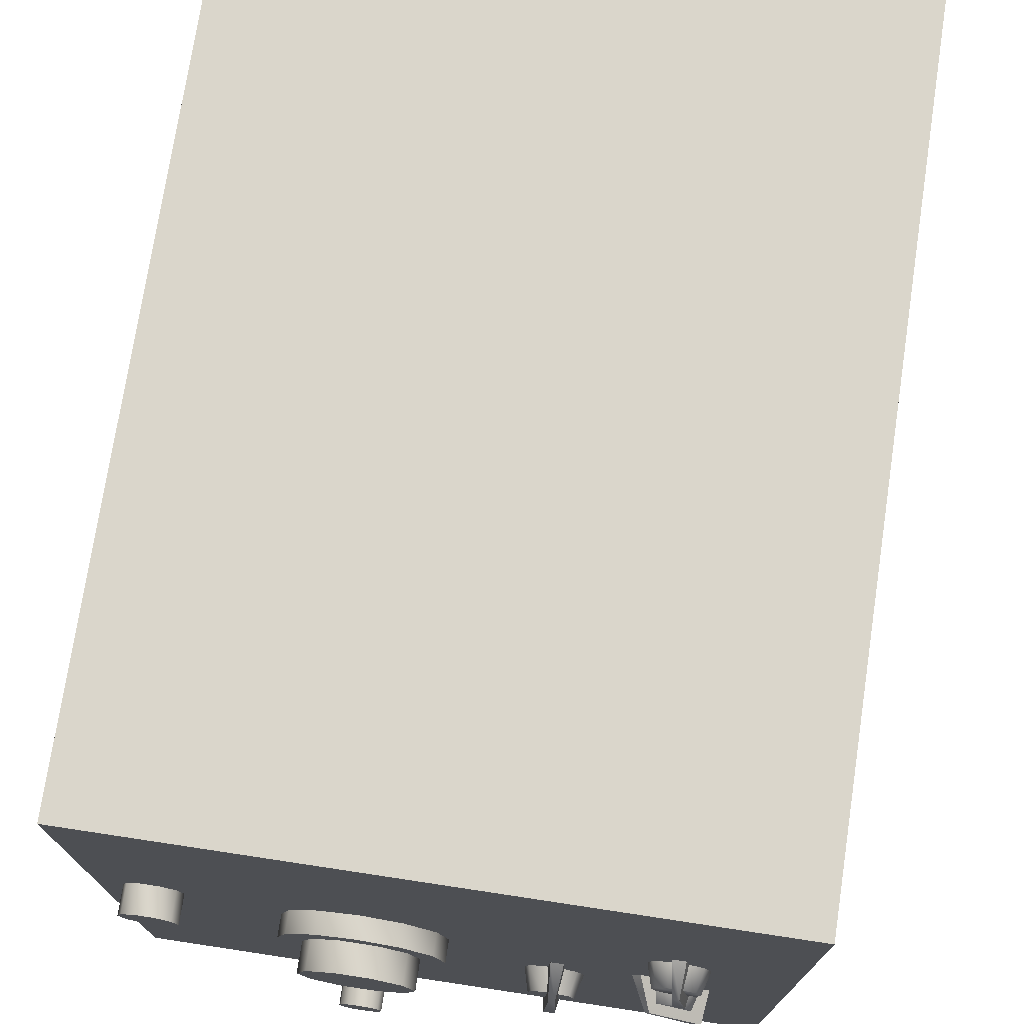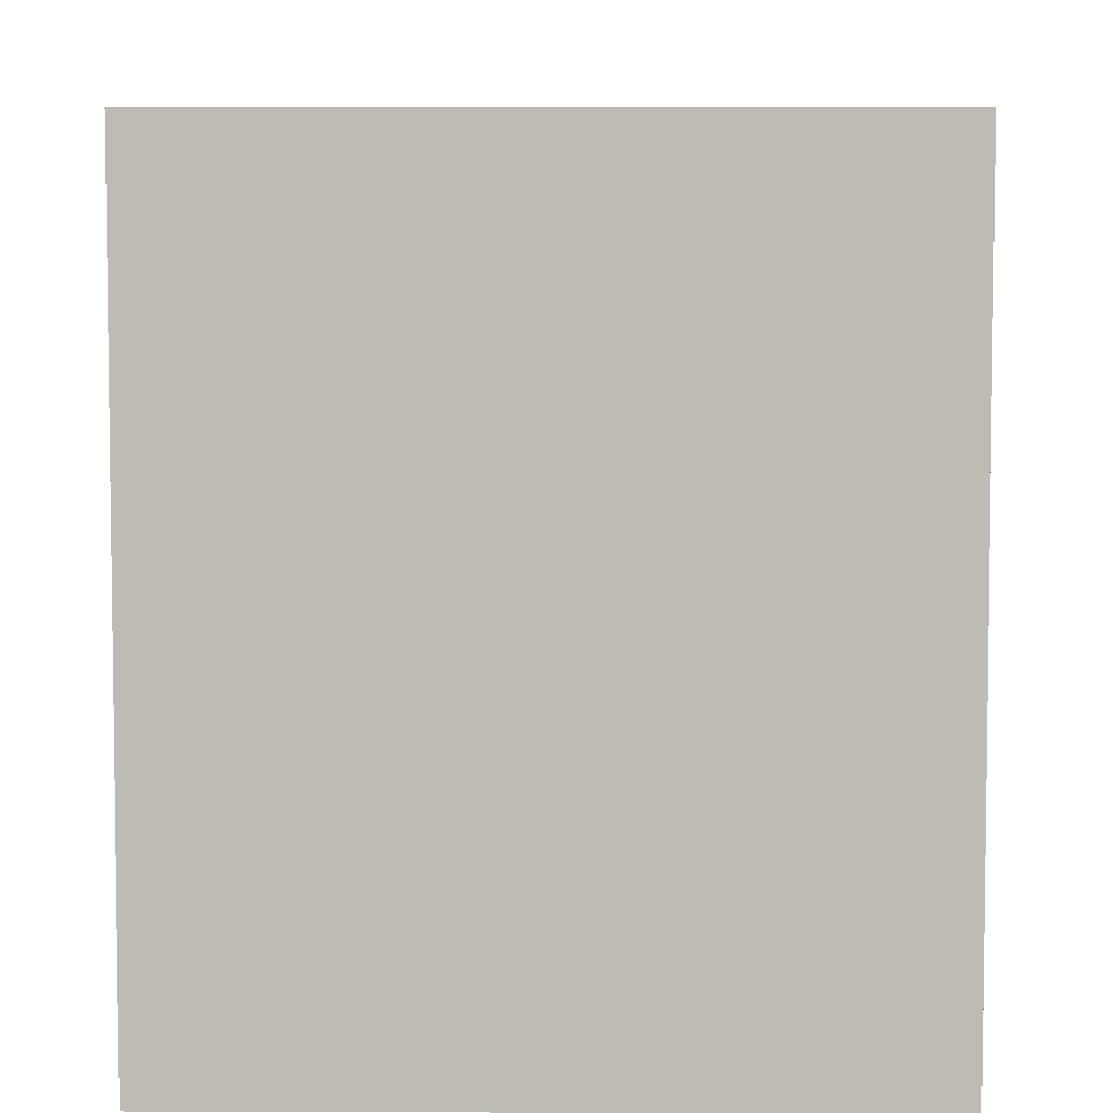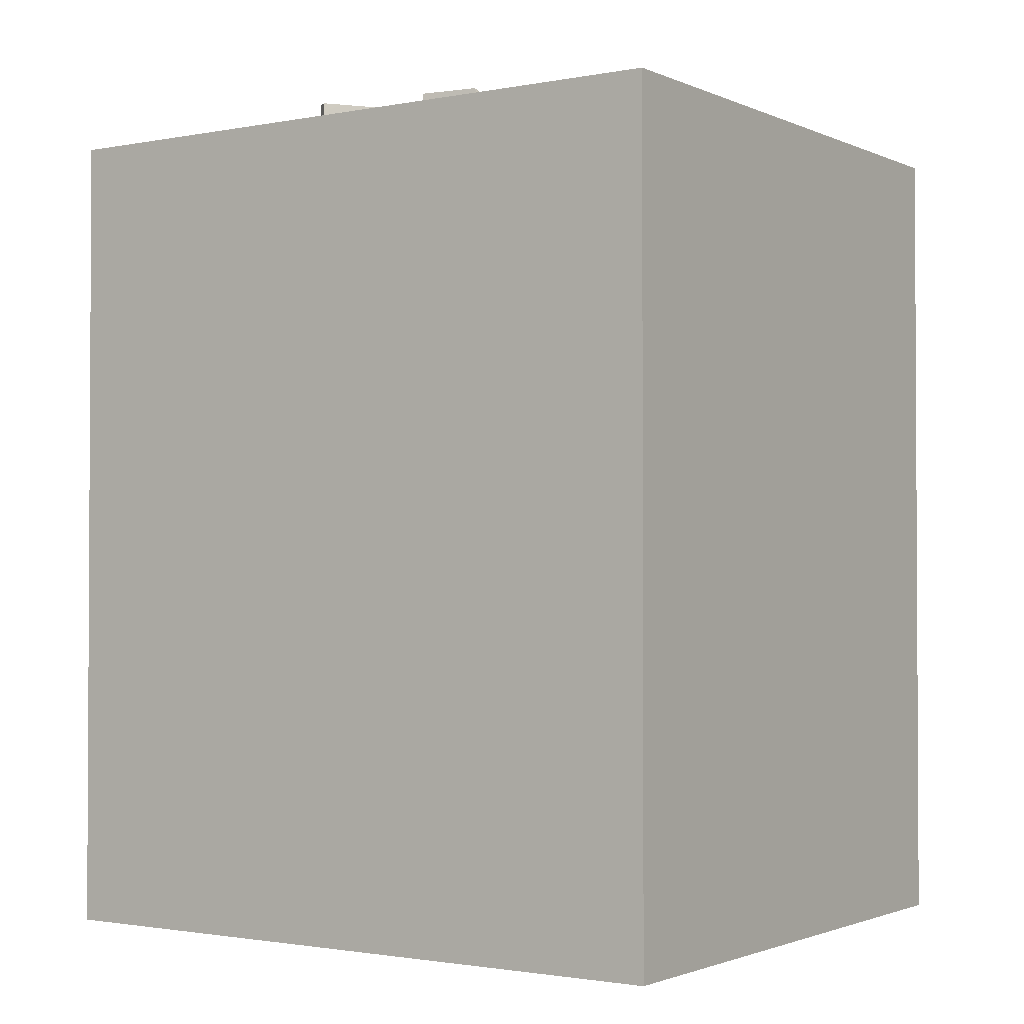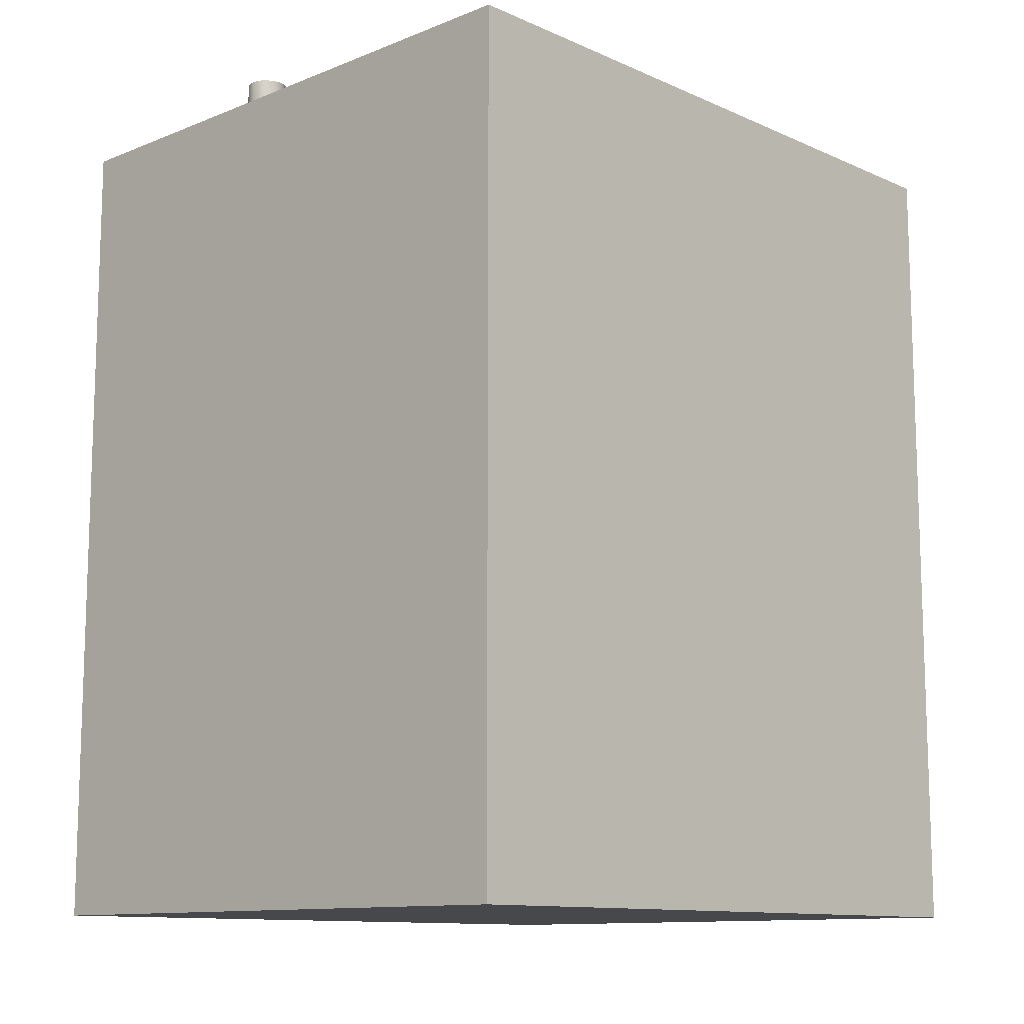
<metadata>
{"format":"obj","ext":"obj","renderer":"f3d","projection":"perspective","resolution":1024,"background":"white","views":[{"elev":74.1,"azim":8.6,"up":"+Y"},{"elev":5.5,"azim":-179.4,"up":"+Y"},{"elev":-1.7,"azim":124.2,"up":"+Z"},{"elev":-11.6,"azim":43.6,"up":"+Z"}]}
</metadata>
<code>
o 0.011
v 0.003317 0.2852 0.3096
v -0.004475 0.3143 0.3096
v 0.003317 0.2852 0.3258
v -0.004475 0.3143 0.3258
v -0.02576 0.3356 0.3096
v -0.02576 0.3356 0.3258
v -0.05484 0.3434 0.3096
v -0.05484 0.3434 0.3258
v -0.08392 0.3356 0.3096
v -0.08392 0.3356 0.3258
v -0.1052 0.3143 0.3096
v -0.1052 0.3143 0.3258
v -0.113 0.2852 0.3096
v -0.113 0.2852 0.3258
v -0.1052 0.2562 0.3096
v -0.1052 0.2562 0.3258
v -0.08392 0.2349 0.3096
v -0.08392 0.2349 0.3258
v -0.05484 0.2271 0.3096
v -0.05484 0.2271 0.3258
v -0.02576 0.2349 0.3096
v -0.02576 0.2349 0.3258
v -0.004475 0.2562 0.3096
v -0.004475 0.2562 0.3258
v -0.01395 0.2852 0.3252
v -0.02176 0.3093 0.3252
v -0.01395 0.2852 0.3477
v -0.02176 0.3093 0.3477
v -0.04221 0.3241 0.3252
v -0.04221 0.3241 0.3477
v -0.06748 0.3241 0.3252
v -0.06748 0.3241 0.3477
v -0.08792 0.3093 0.3252
v -0.08792 0.3093 0.3477
v -0.09573 0.2852 0.3252
v -0.09573 0.2852 0.3477
v -0.08792 0.2612 0.3252
v -0.08792 0.2612 0.3477
v -0.06748 0.2464 0.3252
v -0.06748 0.2464 0.3477
v -0.04221 0.2464 0.3252
v -0.04221 0.2464 0.3477
v -0.02176 0.2612 0.3252
v -0.02176 0.2612 0.3477
v 0.07229 0.172 0.3096
v 0.08554 0.173 0.3096
v 0.07342 0.1766 0.3272
v 0.08371 0.1774 0.3272
v 0.09567 0.1816 0.3096
v 0.09157 0.1841 0.3272
v 0.09882 0.1945 0.3096
v 0.09401 0.1941 0.3272
v 0.09377 0.2068 0.3096
v 0.09009 0.2037 0.3272
v 0.08245 0.2138 0.3096
v 0.08131 0.2091 0.3272
v 0.0692 0.2128 0.3096
v 0.07103 0.2083 0.3272
v 0.05906 0.2041 0.3096
v 0.06317 0.2016 0.3272
v 0.05592 0.1912 0.3096
v 0.06073 0.1916 0.3272
v 0.06097 0.1789 0.3096
v 0.06465 0.1821 0.3272
v 0.07737 0.1929 0.3272
v 0.08371 0.1774 0.3272
v 0.09157 0.1841 0.3272
v 0.09401 0.1941 0.3272
v 0.09009 0.2037 0.3272
v 0.08131 0.2091 0.3272
v 0.07103 0.2083 0.3272
v 0.06317 0.2016 0.3272
v 0.06073 0.1916 0.3272
v 0.06465 0.1821 0.3272
v 0.07342 0.1766 0.3272
v 0.1724 0.2066 0.3096
v 0.1805 0.2171 0.3096
v 0.1697 0.2105 0.3263
v 0.1759 0.2187 0.3263
v 0.1808 0.2304 0.3096
v 0.1762 0.2291 0.3263
v 0.1732 0.2414 0.3096
v 0.1703 0.2375 0.3263
v 0.1607 0.2458 0.3096
v 0.1606 0.241 0.3263
v 0.1479 0.242 0.3096
v 0.1507 0.238 0.3263
v 0.1399 0.2314 0.3096
v 0.1444 0.2298 0.3263
v 0.1396 0.2181 0.3096
v 0.1442 0.2195 0.3263
v 0.1471 0.2072 0.3096
v 0.15 0.211 0.3263
v 0.1597 0.2028 0.3096
v 0.1598 0.2076 0.3263
v 0.1602 0.2243 0.3263
v 0.1759 0.2187 0.3263
v 0.1762 0.2291 0.3263
v 0.1703 0.2375 0.3263
v 0.1606 0.241 0.3263
v 0.1507 0.238 0.3263
v 0.1444 0.2298 0.3263
v 0.1442 0.2195 0.3263
v 0.15 0.211 0.3263
v 0.1598 0.2076 0.3263
v 0.1697 0.2105 0.3263
v 0.1549 0.3058 0.3096
v 0.1681 0.307 0.3096
v 0.156 0.3105 0.3263
v 0.1662 0.3114 0.3263
v 0.1781 0.3157 0.3096
v 0.174 0.3182 0.3263
v 0.1811 0.3287 0.3096
v 0.1763 0.3283 0.3263
v 0.1758 0.3409 0.3096
v 0.1722 0.3377 0.3263
v 0.1644 0.3477 0.3096
v 0.1633 0.343 0.3263
v 0.1511 0.3465 0.3096
v 0.153 0.3421 0.3263
v 0.1411 0.3377 0.3096
v 0.1453 0.3353 0.3263
v 0.1382 0.3248 0.3096
v 0.143 0.3252 0.3263
v 0.1435 0.3126 0.3096
v 0.1471 0.3157 0.3263
v 0.1596 0.3267 0.3263
v 0.1662 0.3114 0.3263
v 0.174 0.3182 0.3263
v 0.1763 0.3283 0.3263
v 0.1722 0.3377 0.3263
v 0.1633 0.343 0.3263
v 0.153 0.3421 0.3263
v 0.1453 0.3353 0.3263
v 0.143 0.3252 0.3263
v 0.1471 0.3157 0.3263
v 0.156 0.3105 0.3263
v -0.06698 0.05975 0.3096
v -0.07524 0.05694 0.3096
v -0.06694 0.05921 0.3432
v -0.07494 0.05649 0.3432
v -0.08098 0.05038 0.3096
v -0.0805 0.05014 0.3432
v -0.08268 0.04182 0.3096
v -0.08214 0.04186 0.3432
v -0.07987 0.03356 0.3096
v -0.07942 0.03386 0.3432
v -0.07331 0.02782 0.3096
v -0.07307 0.0283 0.3432
v -0.06475 0.02612 0.3096
v -0.06478 0.02666 0.3432
v -0.05649 0.02893 0.3096
v -0.05679 0.02938 0.3432
v -0.05075 0.03549 0.3096
v -0.05123 0.03573 0.3432
v -0.04905 0.04405 0.3096
v -0.04959 0.04401 0.3432
v -0.05186 0.05231 0.3096
v -0.05231 0.05201 0.3432
v -0.05842 0.05805 0.3096
v -0.05866 0.05757 0.3432
v -0.2379 9e-05 -0.3477
v -4.5e-05 9e-05 -0.3477
v -4.5e-05 9e-05 0.3096
v -0.2379 9e-05 0.3096
v -0.2379 0.5498 0.3096
v 0.2379 0.5498 0.3096
v 0.2283 0.5498 0.2898
v -0.2284 0.5498 0.2898
v 0.2379 0.5498 0.3096
v 0.2379 0.5498 -0.3477
v 0.2283 0.5498 -0.3279
v 0.2283 0.5498 -0.01907
v 0.2283 0.5498 0.2898
v 0.2379 0.5498 -0.3477
v -0.2379 0.5498 -0.3477
v -0.2284 0.5498 -0.3279
v 0.2283 0.5498 -0.3279
v -0.2379 0.5498 -0.3477
v -0.2379 0.5498 0.3096
v -0.2284 0.5498 0.2898
v -0.2284 0.5498 -0.01907
v -0.2284 0.5498 -0.3279
v 0.2379 9e-05 -0.3477
v 0.2379 9e-05 0.3096
v 0.0761 0.2193 0.3346
v 0.074 0.2421 0.3096
v 0.06947 0.1433 0.3096
v 0.07353 0.1434 0.3346
v 0.08096 0.2194 0.3346
v 0.08201 0.1436 0.3346
v 0.08606 0.1437 0.3096
v 0.08351 0.2423 0.3096
v 0.0761 0.2193 0.3346
v 0.07353 0.1434 0.3346
v 0.08201 0.1436 0.3346
v 0.08096 0.2194 0.3346
v 0.07353 0.1434 0.3346
v 0.06947 0.1433 0.3096
v 0.08606 0.1437 0.3096
v 0.08201 0.1436 0.3346
v 0.074 0.2421 0.3096
v 0.0761 0.2193 0.3346
v 0.08096 0.2194 0.3346
v 0.08351 0.2423 0.3096
v 0.1439 0.2356 0.3337
v 0.1314 0.2421 0.3096
v 0.1775 0.2032 0.3096
v 0.1799 0.2064 0.3337
v 0.1468 0.2395 0.3337
v 0.185 0.2132 0.3337
v 0.1874 0.2165 0.3096
v 0.137 0.2497 0.3096
v 0.1439 0.2356 0.3337
v 0.1799 0.2064 0.3337
v 0.185 0.2132 0.3337
v 0.1468 0.2395 0.3337
v 0.1799 0.2064 0.3337
v 0.1775 0.2032 0.3096
v 0.1874 0.2165 0.3096
v 0.185 0.2132 0.3337
v 0.1314 0.2421 0.3096
v 0.1439 0.2356 0.3337
v 0.1468 0.2395 0.3337
v 0.137 0.2497 0.3096
v 0.1566 0.3478 0.3337
v 0.1529 0.3614 0.3096
v 0.1555 0.3012 0.3096
v 0.1596 0.3016 0.3337
v 0.1615 0.3483 0.3337
v 0.168 0.3024 0.3337
v 0.172 0.3028 0.3096
v 0.1624 0.3624 0.3096
v 0.1566 0.3478 0.3337
v 0.1596 0.3016 0.3337
v 0.168 0.3024 0.3337
v 0.1615 0.3483 0.3337
v 0.1596 0.3016 0.3337
v 0.1555 0.3012 0.3096
v 0.172 0.3028 0.3096
v 0.168 0.3024 0.3337
v 0.1529 0.3614 0.3096
v 0.1566 0.3478 0.3337
v 0.1615 0.3483 0.3337
v 0.1624 0.3624 0.3096
f 1 2 3
f 3 2 4
f 2 5 4
f 4 5 6
f 5 7 6
f 6 7 8
f 7 9 8
f 8 9 10
f 9 11 10
f 10 11 12
f 11 13 12
f 12 13 14
f 13 15 14
f 14 15 16
f 15 17 16
f 16 17 18
f 17 19 18
f 18 19 20
f 19 21 20
f 20 21 22
f 21 23 22
f 22 23 24
f 23 1 24
f 24 1 3
f 25 26 27
f 27 26 28
f 26 29 28
f 28 29 30
f 29 31 30
f 30 31 32
f 31 33 32
f 32 33 34
f 33 35 34
f 34 35 36
f 35 37 36
f 36 37 38
f 37 39 38
f 38 39 40
f 39 41 40
f 40 41 42
f 41 43 42
f 42 43 44
f 43 25 44
f 44 25 27
f 45 46 47
f 47 46 48
f 46 49 48
f 48 49 50
f 49 51 50
f 50 51 52
f 51 53 52
f 52 53 54
f 53 55 54
f 54 55 56
f 55 57 56
f 56 57 58
f 57 59 58
f 58 59 60
f 59 61 60
f 60 61 62
f 61 63 62
f 62 63 64
f 63 45 64
f 64 45 47
f 65 66 67
f 65 67 68
f 65 68 69
f 65 69 70
f 65 70 71
f 65 71 72
f 65 72 73
f 65 73 74
f 65 74 75
f 65 75 66
f 76 77 78
f 78 77 79
f 77 80 79
f 79 80 81
f 80 82 81
f 81 82 83
f 82 84 83
f 83 84 85
f 84 86 85
f 85 86 87
f 86 88 87
f 87 88 89
f 88 90 89
f 89 90 91
f 90 92 91
f 91 92 93
f 92 94 93
f 93 94 95
f 94 76 95
f 95 76 78
f 96 97 98
f 96 98 99
f 96 99 100
f 96 100 101
f 96 101 102
f 96 102 103
f 96 103 104
f 96 104 105
f 96 105 106
f 96 106 97
f 107 108 109
f 109 108 110
f 108 111 110
f 110 111 112
f 111 113 112
f 112 113 114
f 113 115 114
f 114 115 116
f 115 117 116
f 116 117 118
f 117 119 118
f 118 119 120
f 119 121 120
f 120 121 122
f 121 123 122
f 122 123 124
f 123 125 124
f 124 125 126
f 125 107 126
f 126 107 109
f 127 128 129
f 127 129 130
f 127 130 131
f 127 131 132
f 127 132 133
f 127 133 134
f 127 134 135
f 127 135 136
f 127 136 137
f 127 137 128
f 138 139 140
f 140 139 141
f 139 142 141
f 141 142 143
f 142 144 143
f 143 144 145
f 144 146 145
f 145 146 147
f 146 148 147
f 147 148 149
f 148 150 149
f 149 150 151
f 150 152 151
f 151 152 153
f 152 154 153
f 153 154 155
f 154 156 155
f 155 156 157
f 156 158 157
f 157 158 159
f 158 160 159
f 159 160 161
f 160 138 161
f 161 138 140
f 162 163 164
f 164 165 162
f 166 167 168
f 168 169 166
f 170 171 172
f 170 172 173
f 170 173 174
f 175 176 177
f 177 178 175
f 179 180 181
f 179 181 182
f 179 182 183
f 184 185 164
f 164 163 184
f 186 187 188
f 188 189 186
f 190 191 192
f 192 193 190
f 194 195 196
f 196 197 194
f 198 199 200
f 200 201 198
f 202 203 204
f 204 205 202
f 206 207 208
f 208 209 206
f 210 211 212
f 212 213 210
f 214 215 216
f 216 217 214
f 218 219 220
f 220 221 218
f 222 223 224
f 224 225 222
f 226 227 228
f 228 229 226
f 230 231 232
f 232 233 230
f 234 235 236
f 236 237 234
f 238 239 240
f 240 241 238
f 242 243 244
f 244 245 242
o 1.007
v -0.05484 0.2852 0.3258
v -0.004475 0.3143 0.3258
v -0.02576 0.3356 0.3258
v -0.05484 0.3434 0.3258
v -0.08392 0.3356 0.3258
v -0.1052 0.3143 0.3258
v -0.113 0.2852 0.3258
v -0.1052 0.2562 0.3258
v -0.08392 0.2349 0.3258
v -0.05484 0.2271 0.3258
v -0.02576 0.2349 0.3258
v -0.004475 0.2562 0.3258
v 0.003317 0.2852 0.3258
v -0.05484 0.2852 0.3477
v -0.02176 0.3093 0.3477
v -0.04221 0.3241 0.3477
v -0.06748 0.3241 0.3477
v -0.08792 0.3093 0.3477
v -0.09573 0.2852 0.3477
v -0.08792 0.2612 0.3477
v -0.06748 0.2464 0.3477
v -0.04221 0.2464 0.3477
v -0.02176 0.2612 0.3477
v -0.01395 0.2852 0.3477
v -0.1768 0.3157 0.3096
v -0.1808 0.328 0.3096
v -0.1768 0.3157 0.3308
v -0.1808 0.328 0.3308
v -0.1913 0.3357 0.3096
v -0.1913 0.3357 0.3308
v -0.2043 0.3357 0.3096
v -0.2043 0.3357 0.3308
v -0.2148 0.328 0.3096
v -0.2148 0.328 0.3308
v -0.2188 0.3157 0.3096
v -0.2188 0.3157 0.3308
v -0.2148 0.3034 0.3096
v -0.2148 0.3034 0.3308
v -0.2043 0.2957 0.3096
v -0.2043 0.2957 0.3308
v -0.1913 0.2957 0.3096
v -0.1913 0.2957 0.3308
v -0.1808 0.3034 0.3096
v -0.1808 0.3034 0.3308
v -0.1978 0.3157 0.3308
v -0.1808 0.328 0.3308
v -0.1913 0.3357 0.3308
v -0.2043 0.3357 0.3308
v -0.2148 0.328 0.3308
v -0.2188 0.3157 0.3308
v -0.2148 0.3034 0.3308
v -0.2043 0.2957 0.3308
v -0.1913 0.2957 0.3308
v -0.1808 0.3034 0.3308
v -0.1768 0.3157 0.3308
v -0.06587 0.04294 0.3432
v -0.07494 0.05649 0.3432
v -0.0805 0.05014 0.3432
v -0.08214 0.04186 0.3432
v -0.07942 0.03386 0.3432
v -0.07307 0.0283 0.3432
v -0.06478 0.02666 0.3432
v -0.05679 0.02938 0.3432
v -0.05123 0.03573 0.3432
v -0.04959 0.04401 0.3432
v -0.05231 0.05201 0.3432
v -0.05866 0.05757 0.3432
v -0.06694 0.05921 0.3432
v -4.5e-05 9e-05 0.3096
v 0.2379 9e-05 0.3096
v 0.2379 0.2749 0.3096
v -0.2379 9e-05 0.3096
v 0.2379 0.5498 0.3096
v -0.2379 0.5498 0.3096
v -0.2379 0.2749 0.3096
v -0.2379 0.5498 -0.3477
v 0.2379 0.5498 -0.3477
v 0.2379 0.3153 -0.3477
v -0.2379 0.3153 -0.3477
f 246 247 248
f 246 248 249
f 246 249 250
f 246 250 251
f 246 251 252
f 246 252 253
f 246 253 254
f 246 254 255
f 246 255 256
f 246 256 257
f 246 257 258
f 246 258 247
f 259 260 261
f 259 261 262
f 259 262 263
f 259 263 264
f 259 264 265
f 259 265 266
f 259 266 267
f 259 267 268
f 259 268 269
f 259 269 260
f 270 271 272
f 272 271 273
f 271 274 273
f 273 274 275
f 274 276 275
f 275 276 277
f 276 278 277
f 277 278 279
f 278 280 279
f 279 280 281
f 280 282 281
f 281 282 283
f 282 284 283
f 283 284 285
f 284 286 285
f 285 286 287
f 286 288 287
f 287 288 289
f 288 270 289
f 289 270 272
f 290 291 292
f 290 292 293
f 290 293 294
f 290 294 295
f 290 295 296
f 290 296 297
f 290 297 298
f 290 298 299
f 290 299 300
f 290 300 291
f 301 302 303
f 301 303 304
f 301 304 305
f 301 305 306
f 301 306 307
f 301 307 308
f 301 308 309
f 301 309 310
f 301 310 311
f 301 311 312
f 301 312 313
f 301 313 302
f 314 315 316
f 317 314 316
f 318 319 320
f 316 318 320
f 317 316 320
f 321 322 323
f 323 324 321
o 2.005
v -4.5e-05 9e-05 -0.3477
v -0.2379 9e-05 -0.3477
v -0.2379 0.3153 -0.3477
v 0.2379 9e-05 -0.3477
v 0.2379 0.3153 -0.3477
v -0.2379 9e-05 0.3096
v -0.2379 0.2749 0.3096
v -0.2379 0.3153 -0.3477
v -0.2379 9e-05 -0.3477
v 0.2283 0.5498 0.2898
v 0.2283 0.5498 -0.01907
v -0.2284 0.5498 -0.01907
v -0.2284 0.5498 0.2898
v -0.2379 0.5498 0.3096
v -0.2379 0.5498 -0.3477
v -0.2379 0.3153 -0.3477
v -0.2379 0.2749 0.3096
v 0.2283 0.5498 -0.3279
v -0.2284 0.5498 -0.3279
v -0.2284 0.5498 -0.01907
v 0.2283 0.5498 -0.01907
v 0.2379 9e-05 0.3096
v 0.2379 9e-05 -0.3477
v 0.2379 0.3153 -0.3477
v 0.2379 0.2749 0.3096
v 0.2379 0.5498 0.3096
v 0.2379 0.2749 0.3096
v 0.2379 0.3153 -0.3477
v 0.2379 0.5498 -0.3477
f 325 326 327
f 328 325 327
f 328 327 329
f 330 331 332
f 332 333 330
f 334 335 336
f 336 337 334
f 338 339 340
f 340 341 338
f 342 343 344
f 344 345 342
f 346 347 348
f 348 349 346
f 350 351 352
f 352 353 350

</code>
